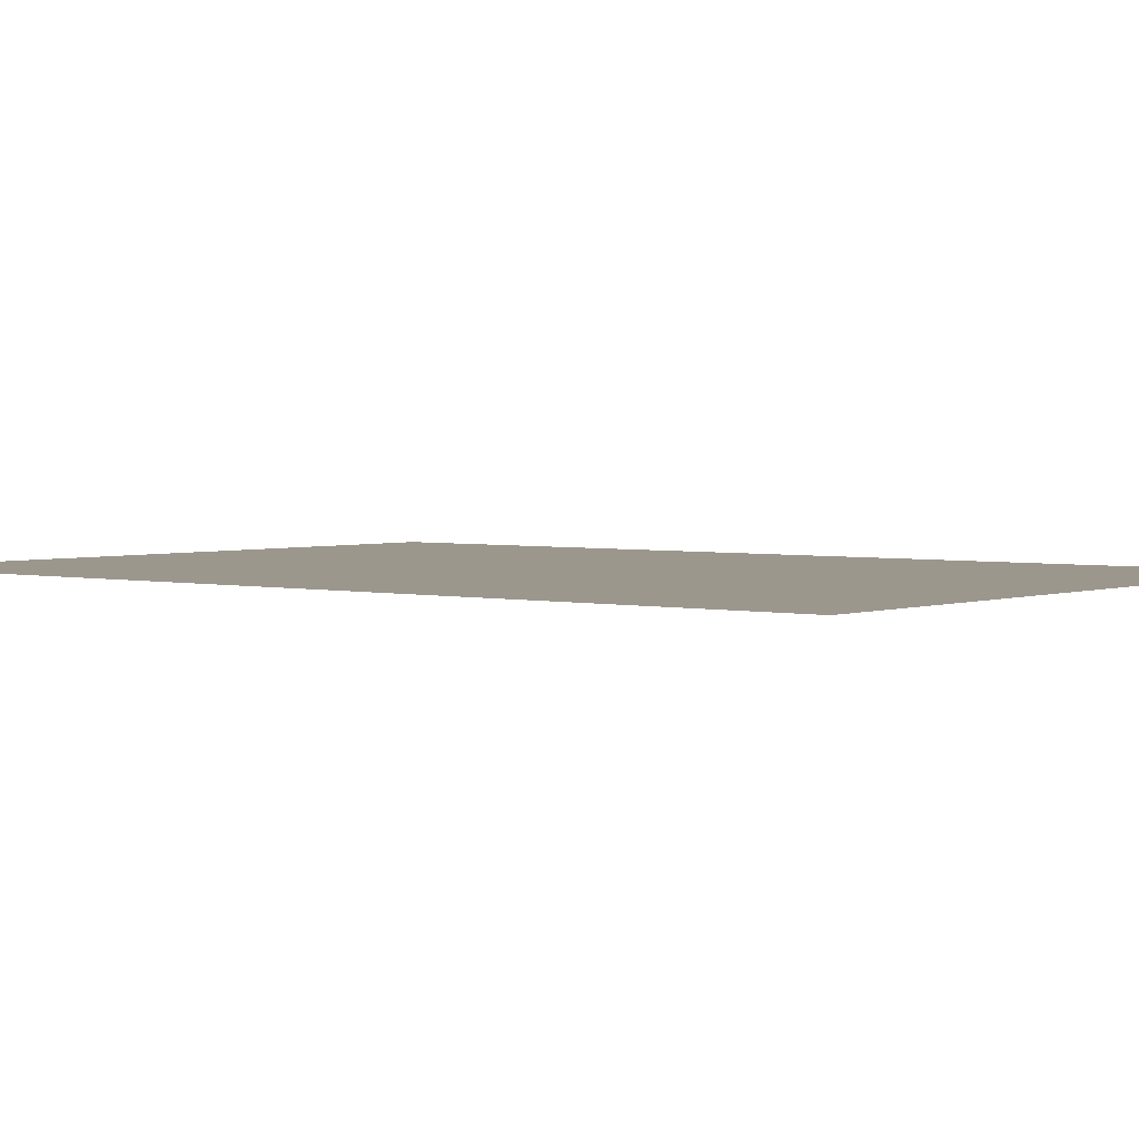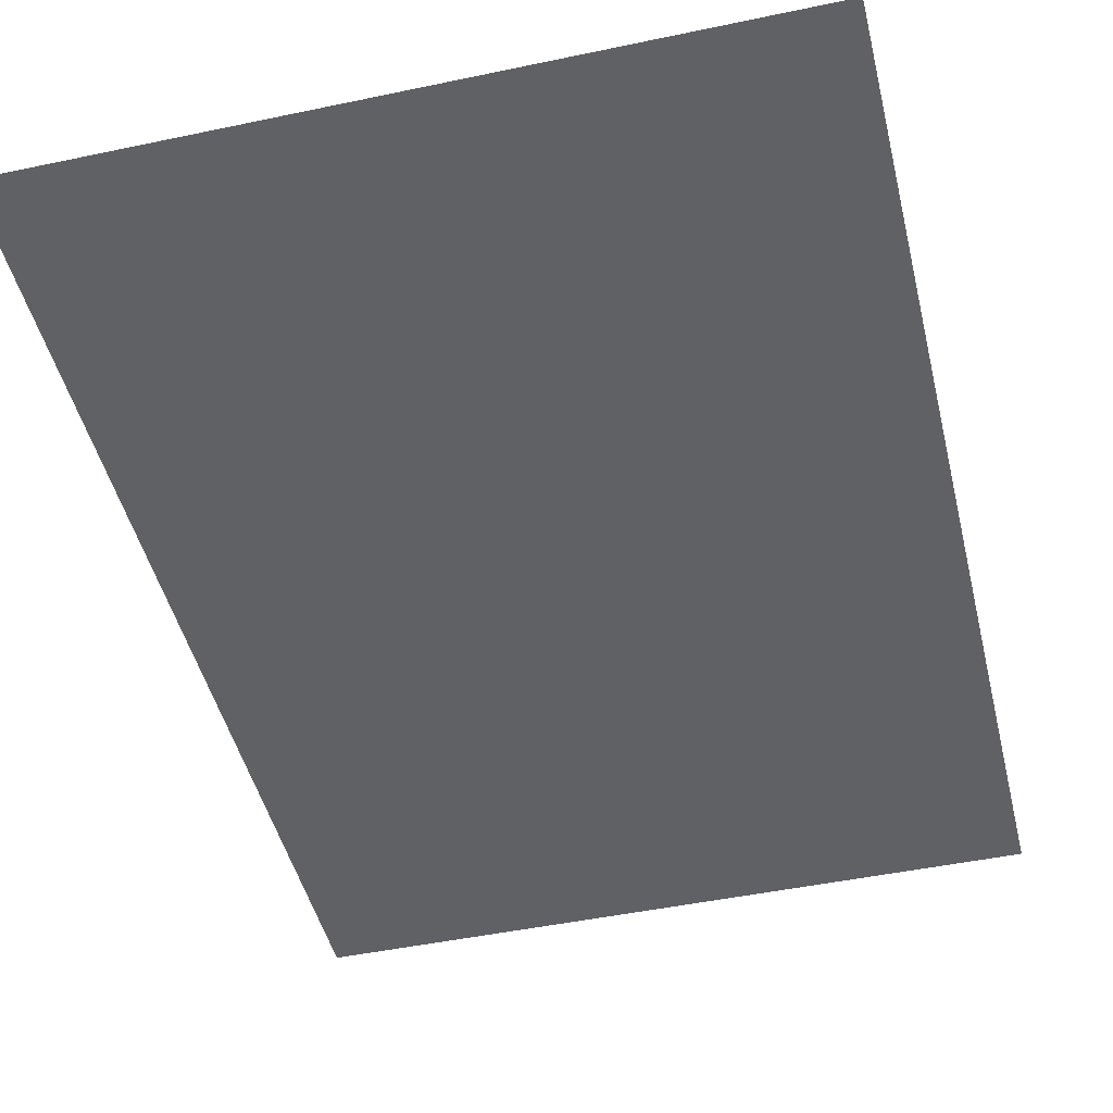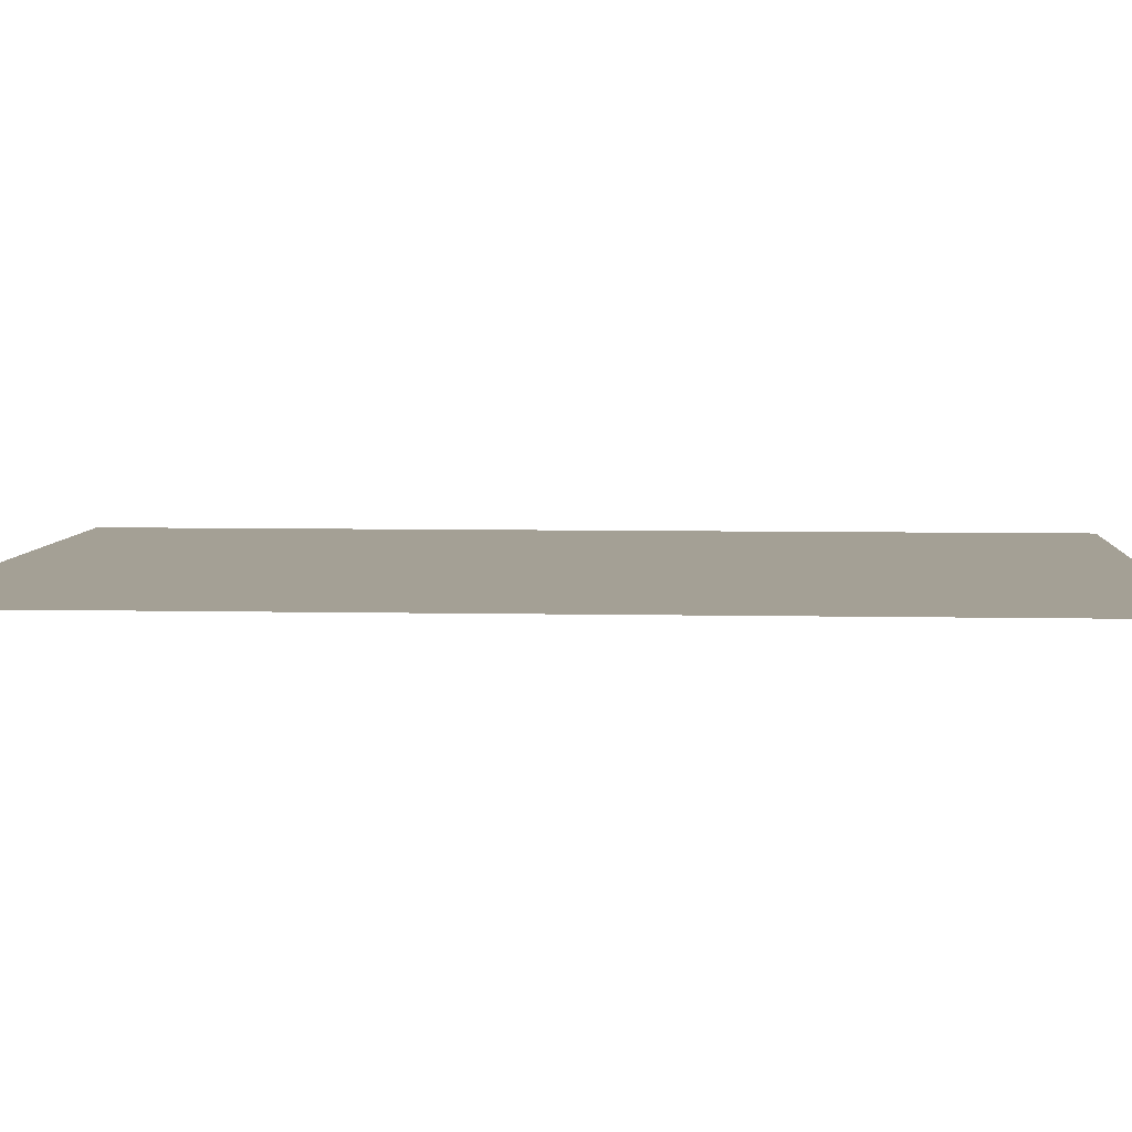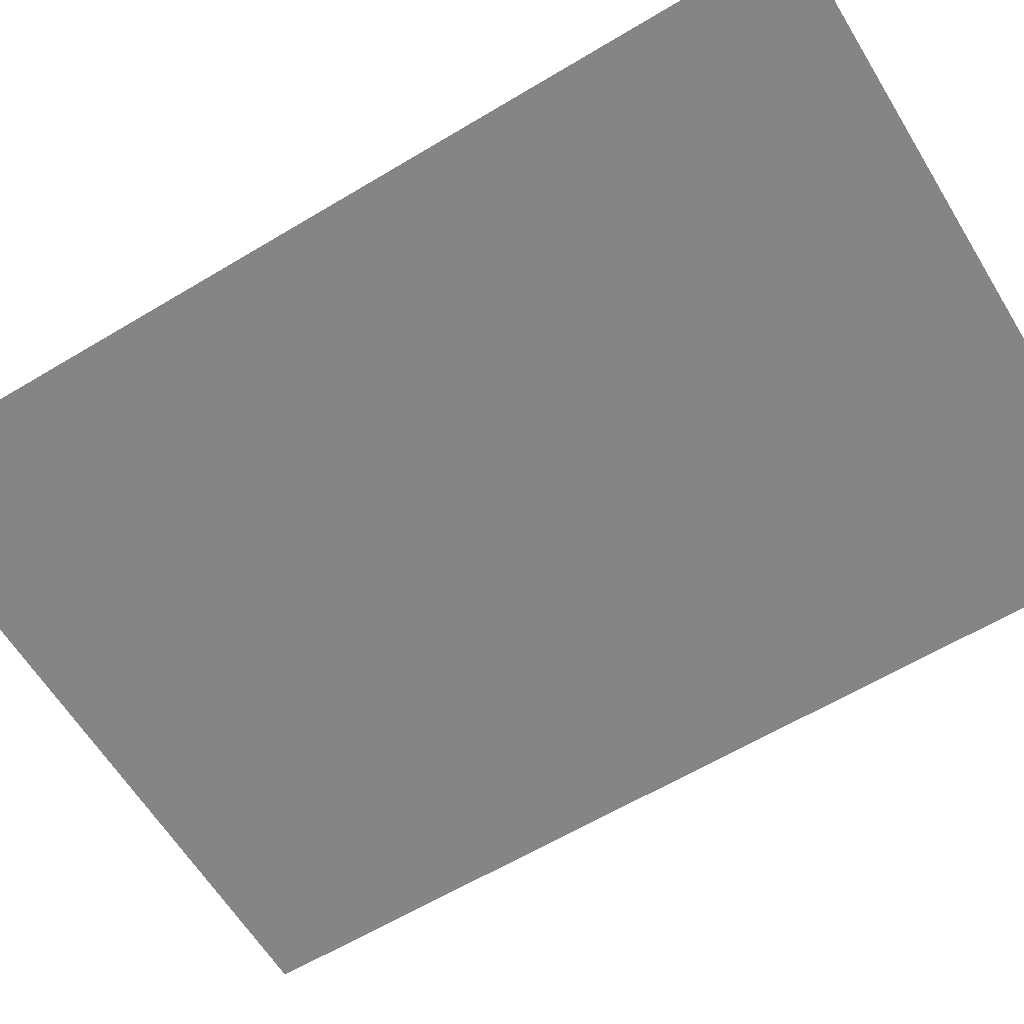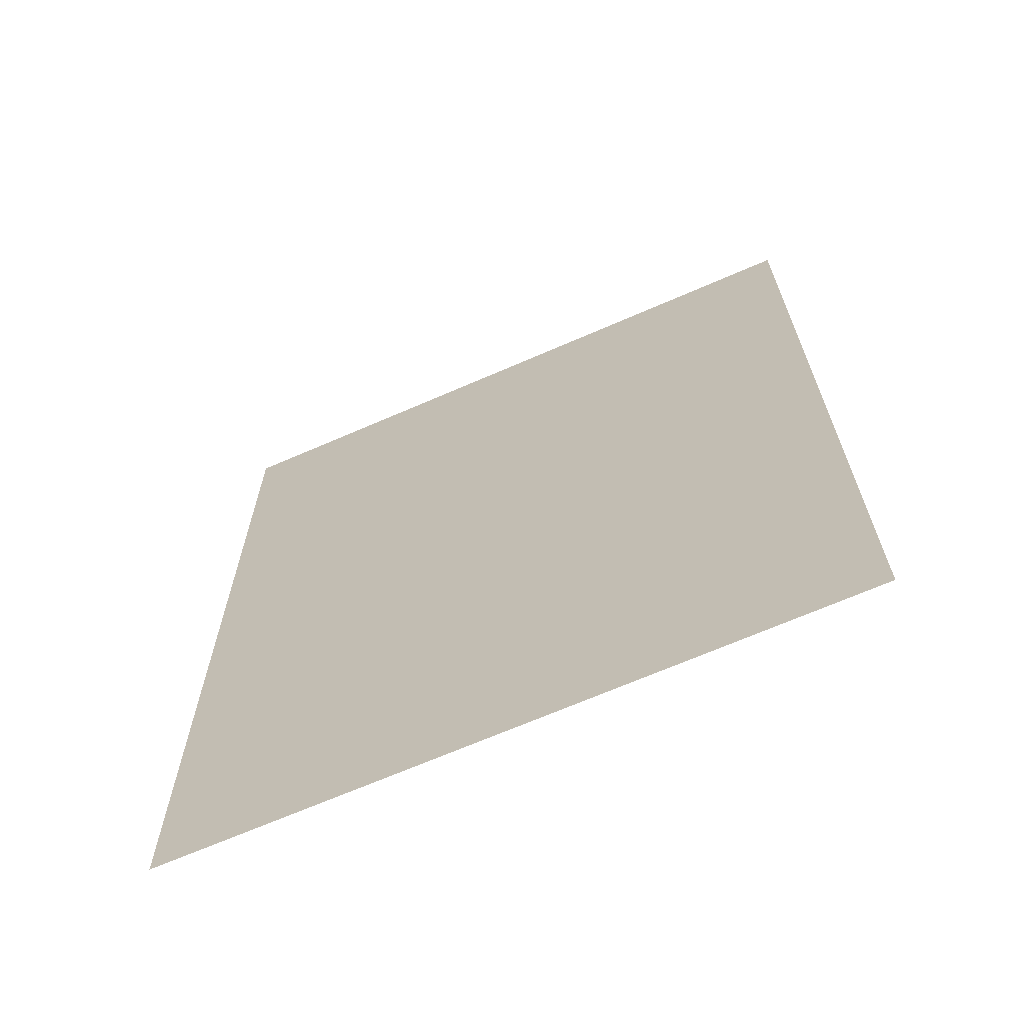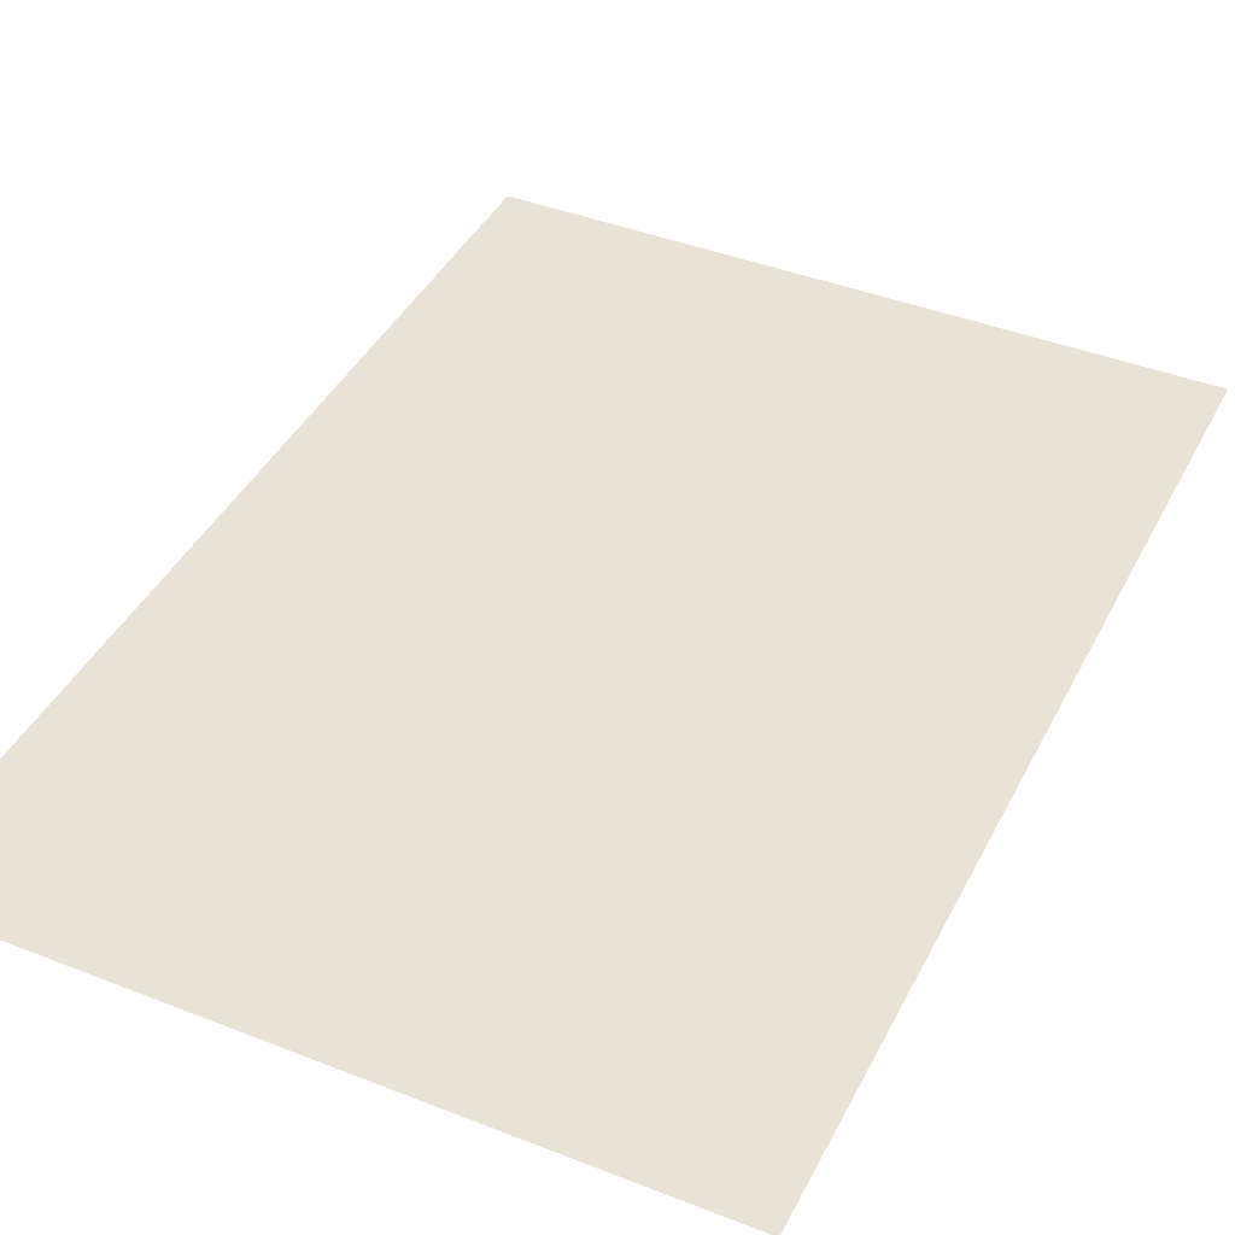
<metadata>
{"format":"obj","ext":"obj","renderer":"f3d","projection":"perspective","resolution":1024,"background":"white","views":[{"elev":2.9,"azim":128.7,"up":"+Z"},{"elev":-46.7,"azim":-166.5,"up":"+Z"},{"elev":5.8,"azim":93.9,"up":"+Z"},{"elev":-61.8,"azim":121.4,"up":"+Z"},{"elev":-67.9,"azim":-156.4,"up":"+Y"},{"elev":41.6,"azim":25.4,"up":"+Z"}]}
</metadata>
<code>
o Plane_Plane.002
v -0.5774 -0.8181 0
v 0.5774 -0.8181 0
v -0.5774 0.8181 0
v 0.5774 0.8181 0
f 2 3 1
f 2 4 3

</code>
